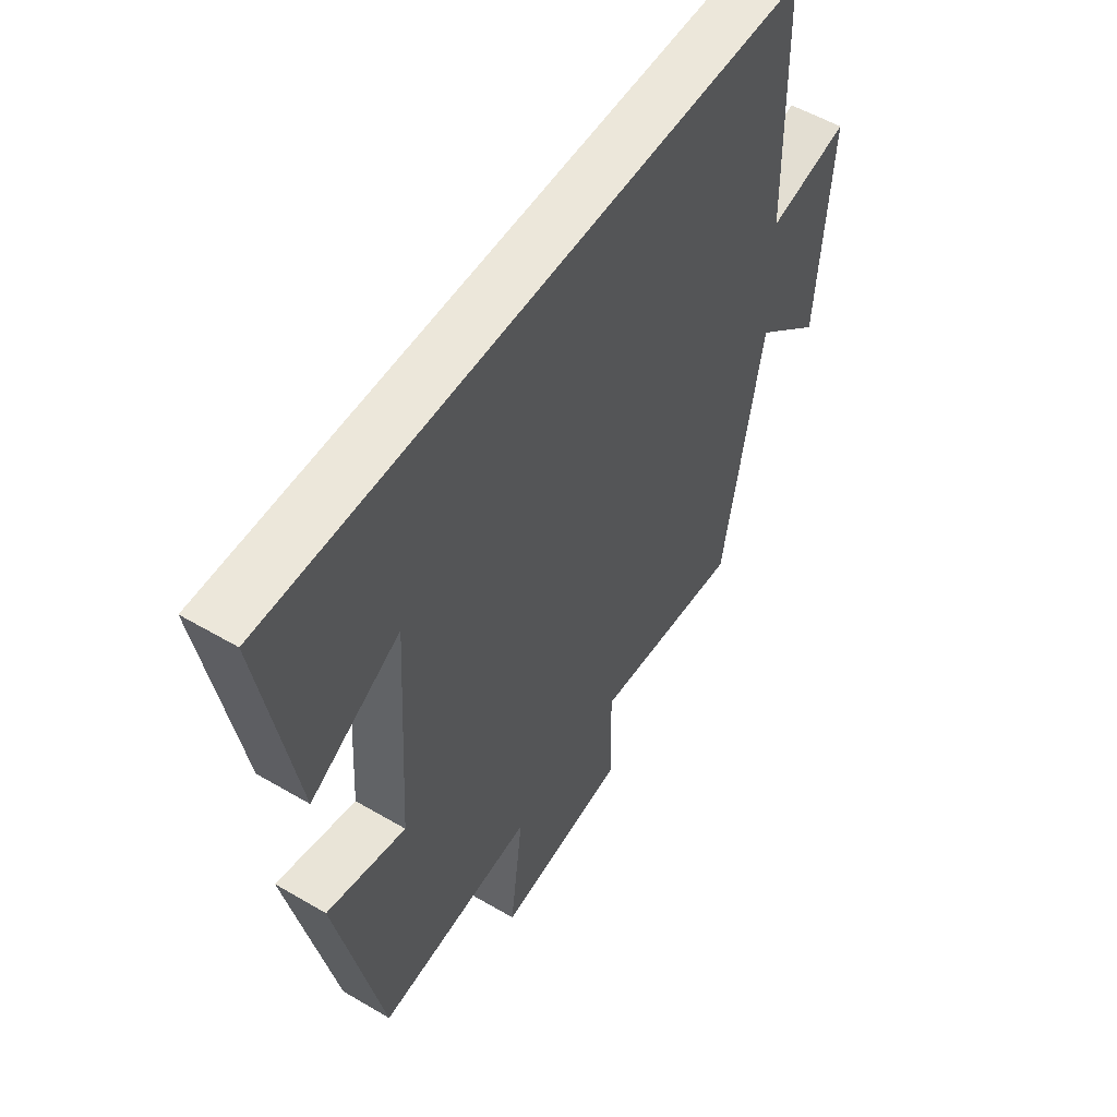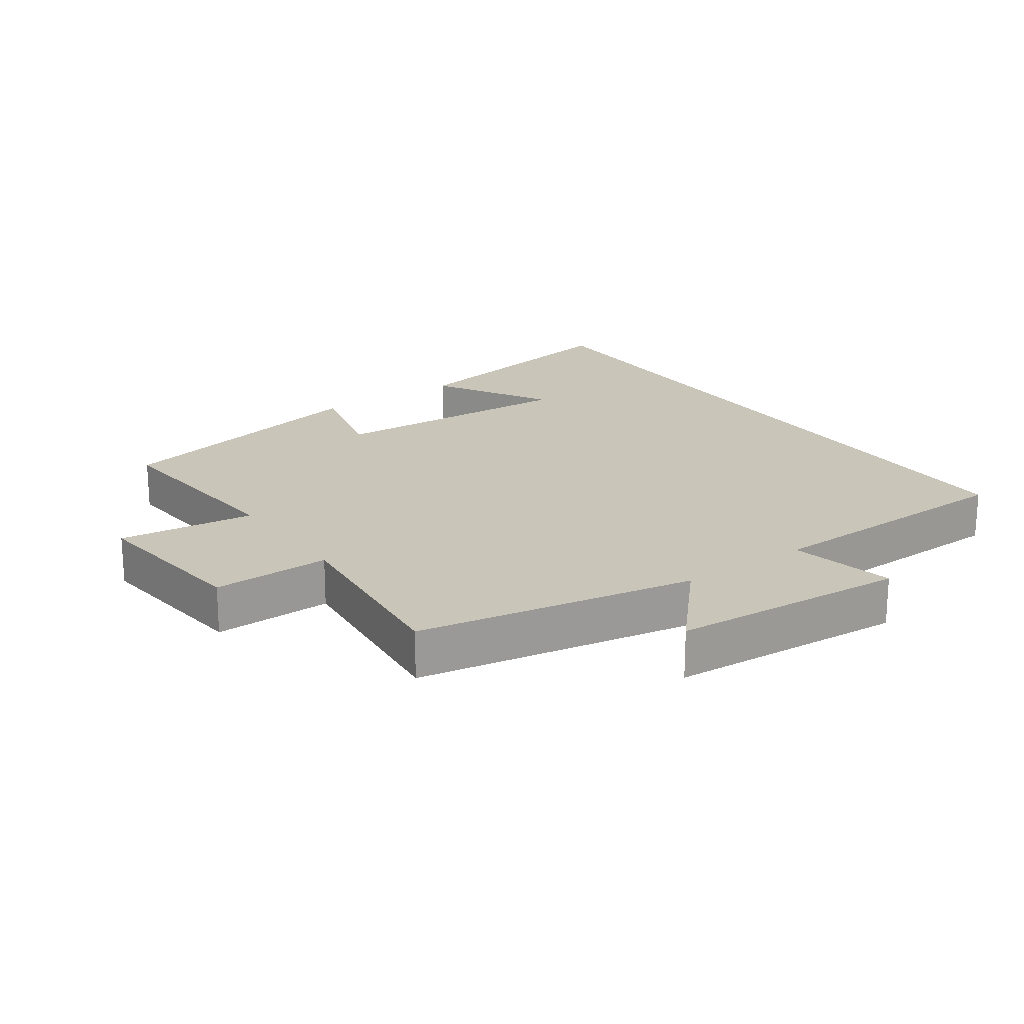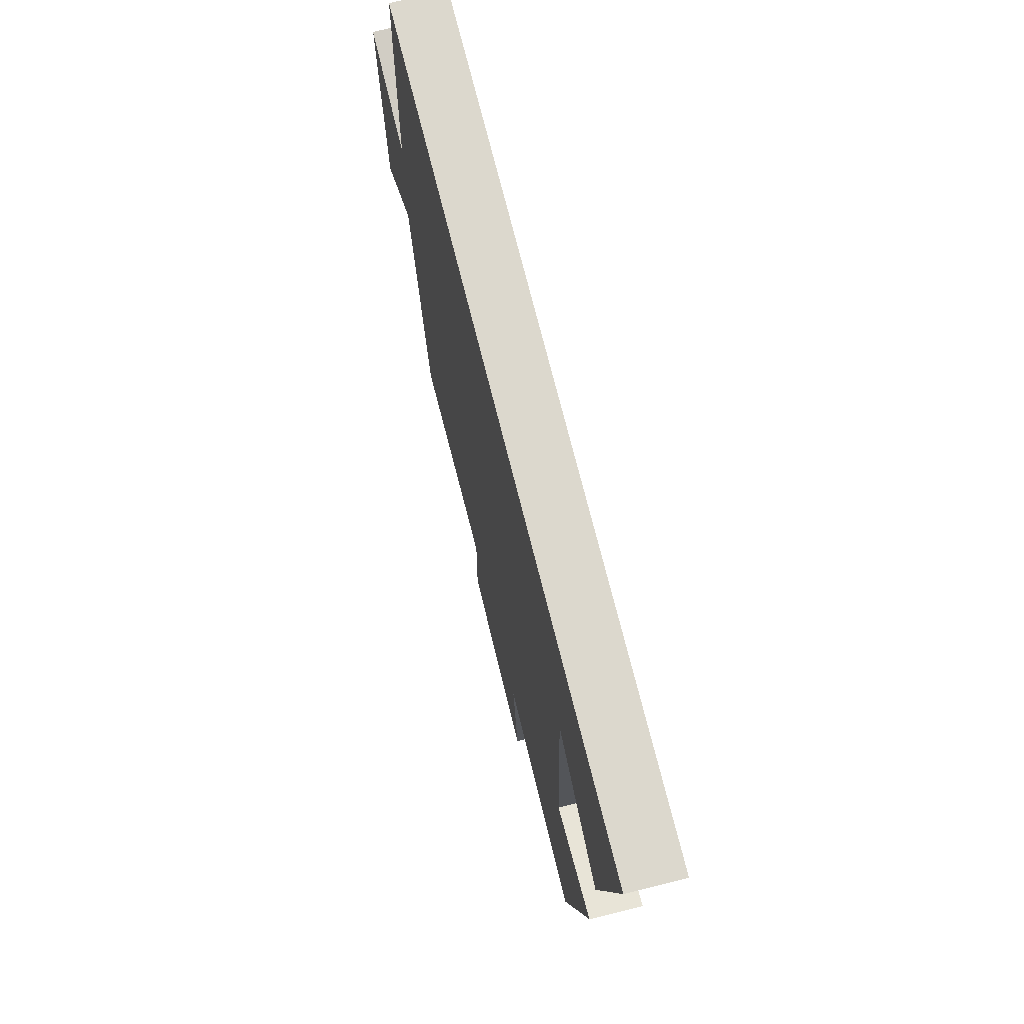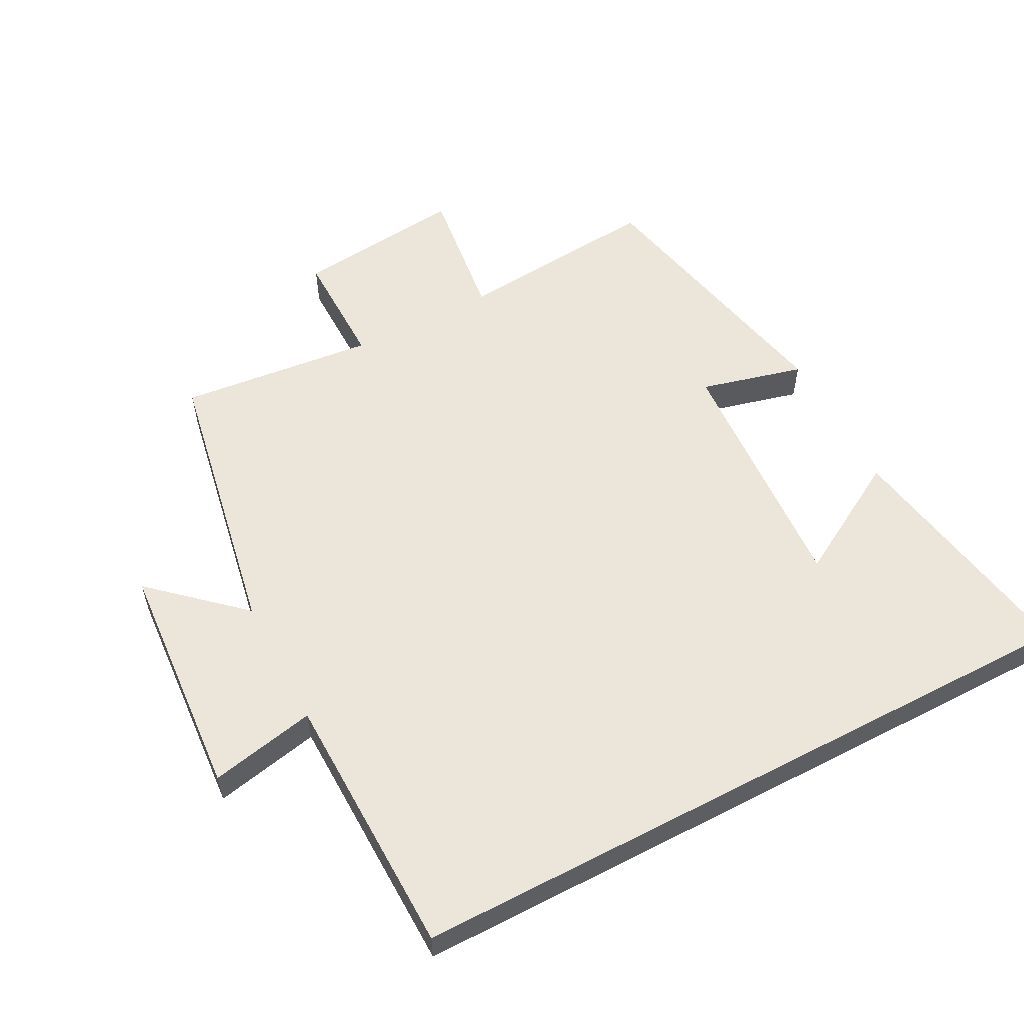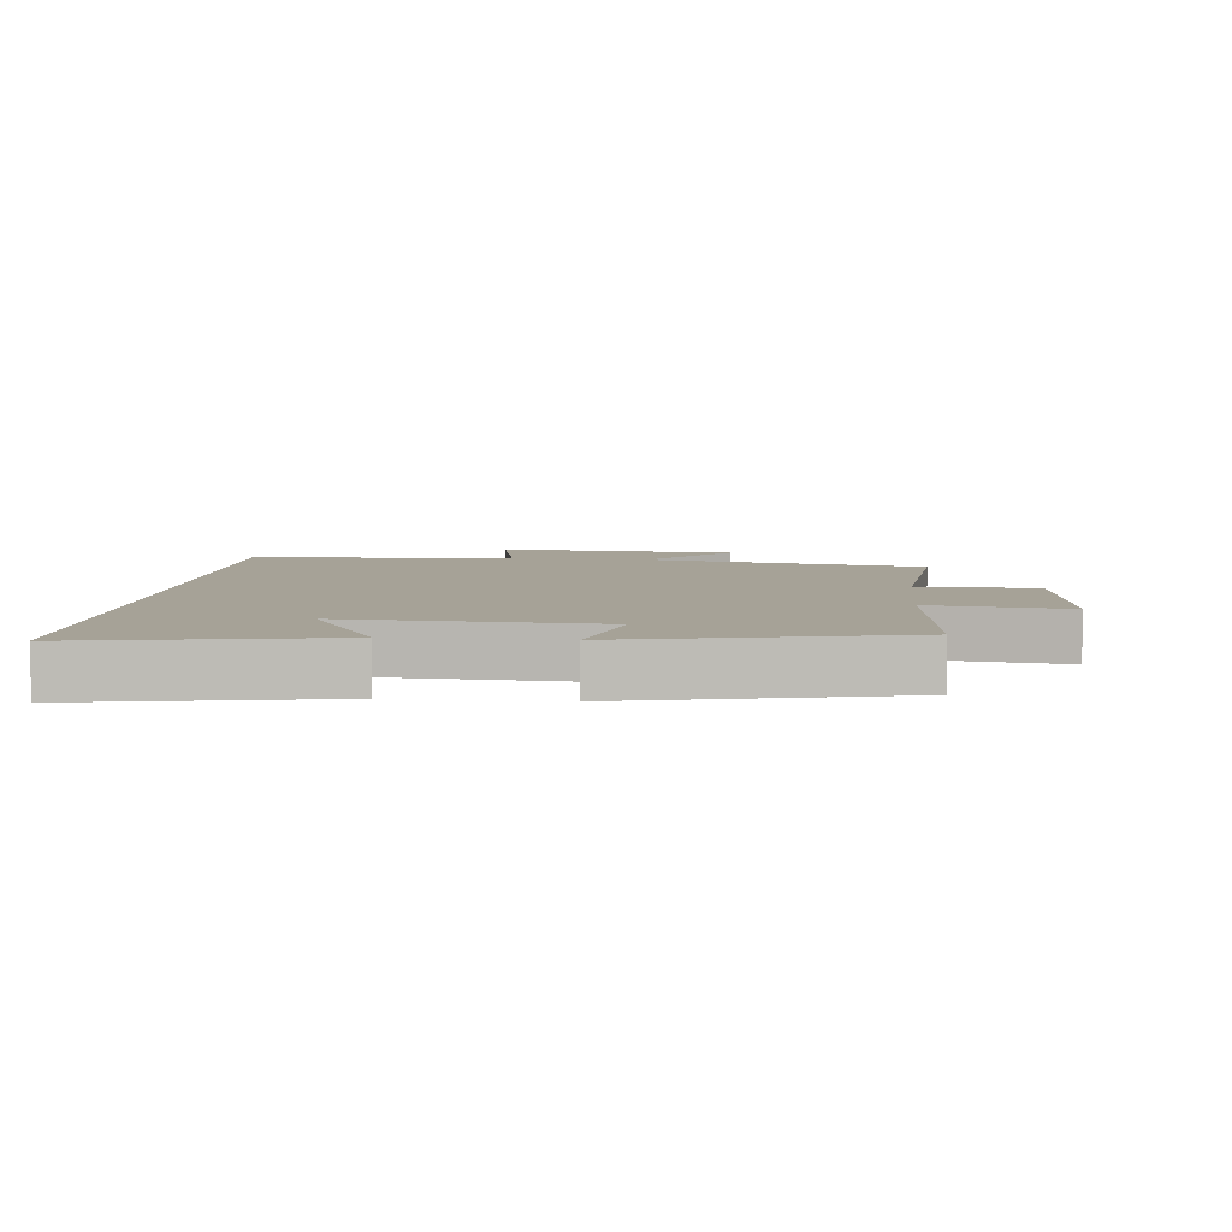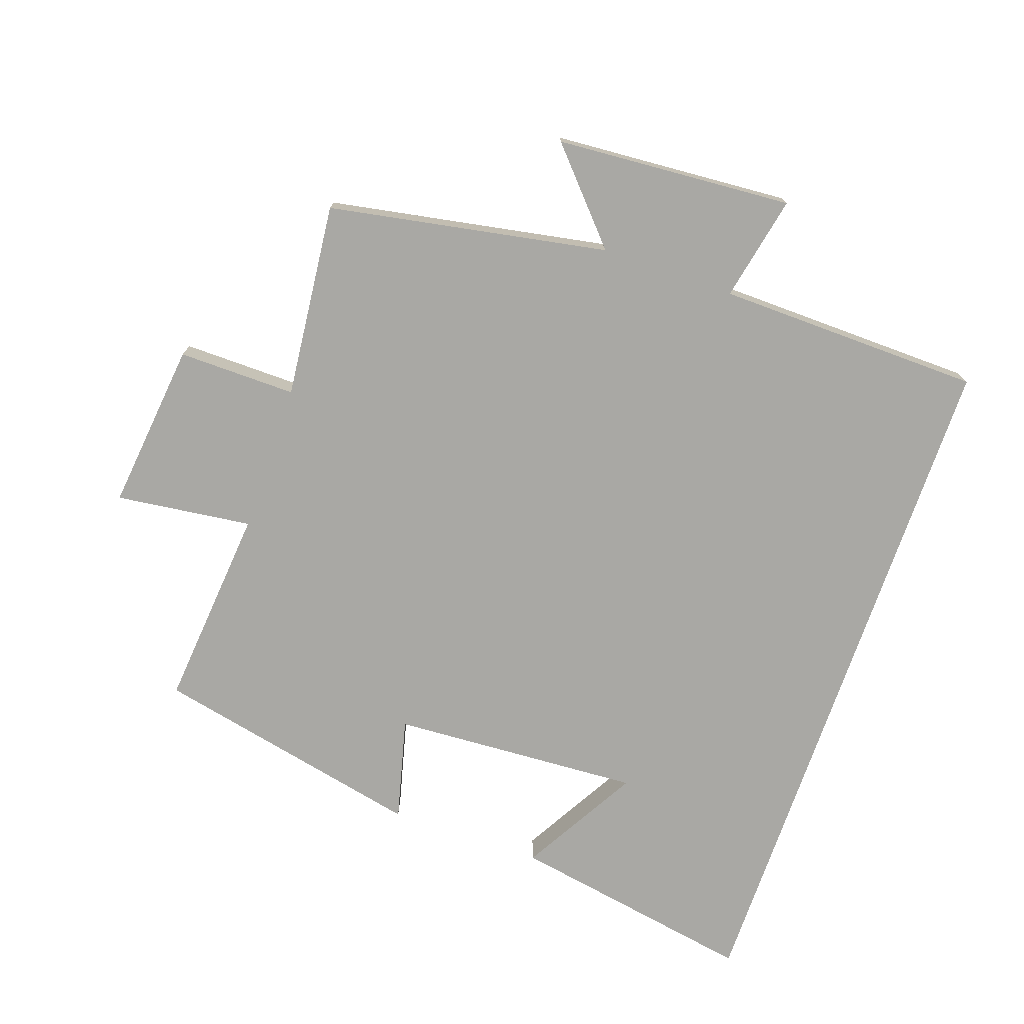
<metadata>
{"format":"obj","ext":"obj","renderer":"f3d","projection":"perspective","resolution":1024,"background":"white","views":[{"elev":54.1,"azim":122.0,"up":"+Z"},{"elev":20.7,"azim":-125.3,"up":"+Y"},{"elev":72.4,"azim":76.0,"up":"+Z"},{"elev":56.6,"azim":-27.7,"up":"+Y"},{"elev":6.5,"azim":95.3,"up":"+Y"},{"elev":-74.9,"azim":-109.2,"up":"+Y"}]}
</metadata>
<code>
v -0.492 0.07 0.5
v 0.566 0.07 0.5
v 0.5 0.07 0.124
v 0.322 0.07 0.226
v 0.344 0.07 -0.154
v 0.5 0.07 -0.114
v 0.411 0.07 -0.527
v 0.102 0.07 -0.5
v 0.128 0.07 -0.707
v -0.128 0.07 -0.679
v -0.126 0.07 -0.5
v -0.422 0.07 -0.531
v -0.5 0.07 -0.108
v -0.634 0.07 -0.229
v -0.66 0.07 0.131
v -0.5 0.07 0.098
v -0.492 0 0.5
v 0.566 0 0.5
v 0.5 0 0.124
v 0.322 0 0.226
v 0.344 0 -0.154
v 0.5 0 -0.114
v 0.411 0 -0.527
v 0.102 0 -0.5
v 0.128 0 -0.707
v -0.128 0 -0.679
v -0.126 0 -0.5
v -0.422 0 -0.531
v -0.5 0 -0.108
v -0.634 0 -0.229
v -0.66 0 0.131
v -0.5 0 0.098
f 13 14 15 16
f 13 16 1
f 12 13 1
f 11 12 1
f 8 9 10 11
f 8 11 1
f 5 6 7 8
f 4 5 8 1
f 2 3 4
f 1 2 4
f 32 31 30 29
f 17 32 29
f 17 29 28
f 17 28 27
f 27 26 25 24
f 17 27 24
f 24 23 22 21
f 17 24 21 20
f 20 19 18
f 20 18 17
f 1 17 18 2
f 2 18 19 3
f 3 19 20 4
f 4 20 21 5
f 5 21 22 6
f 6 22 23 7
f 7 23 24 8
f 8 24 25 9
f 9 25 26 10
f 10 26 27 11
f 11 27 28 12
f 12 28 29 13
f 13 29 30 14
f 14 30 31 15
f 15 31 32 16
f 16 32 17 1

</code>
